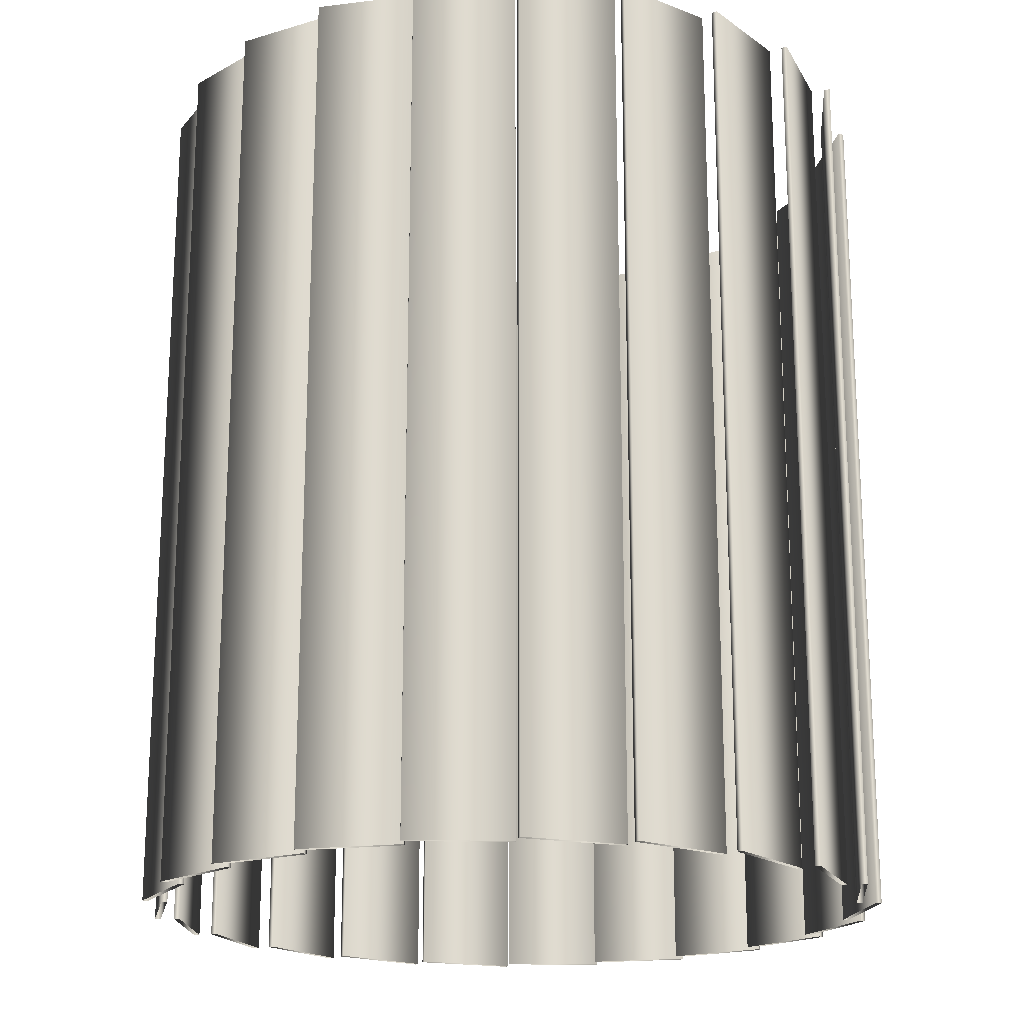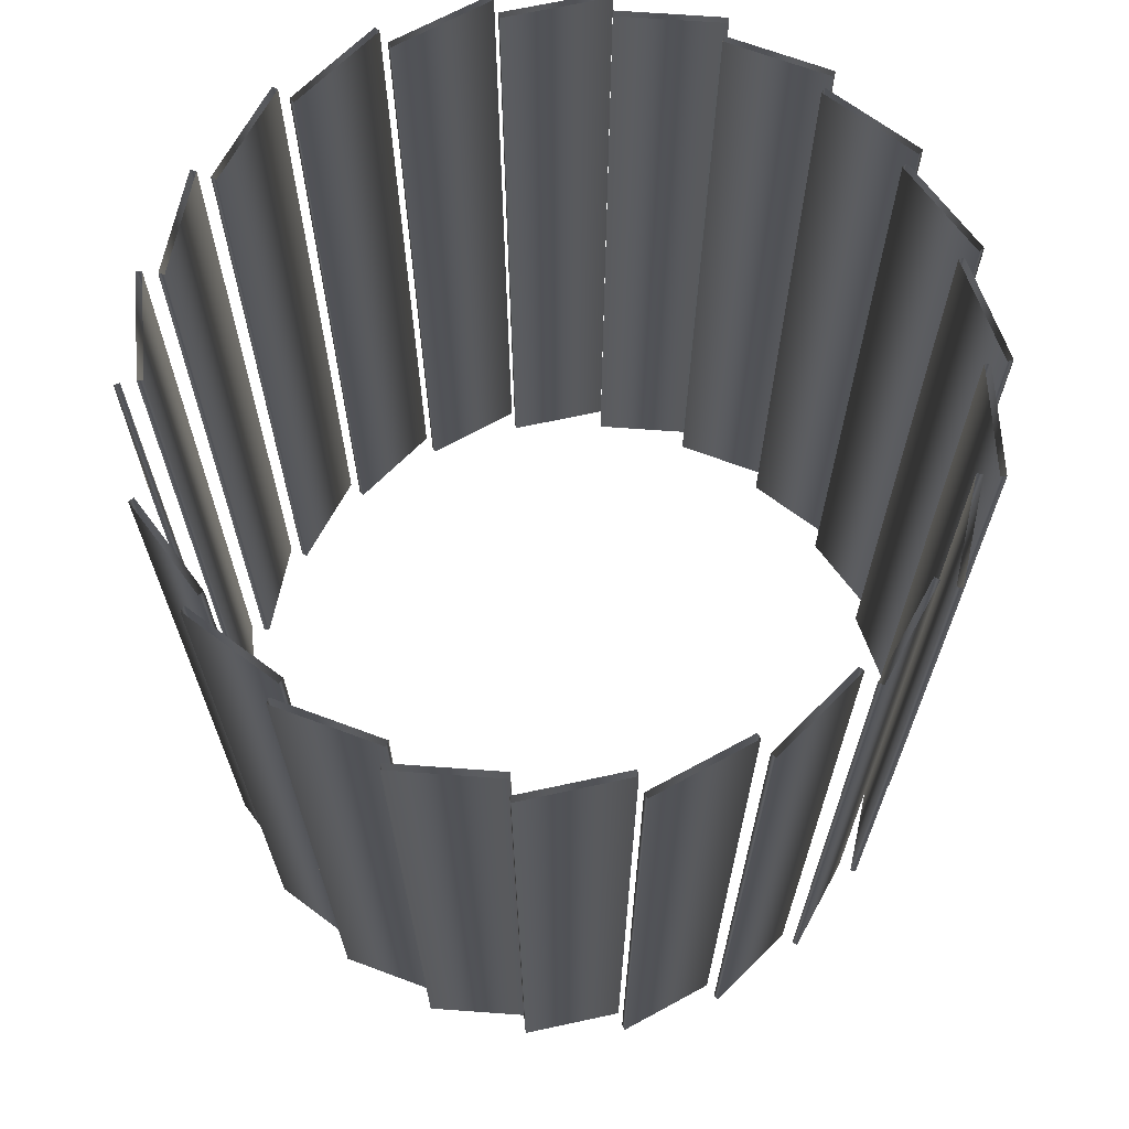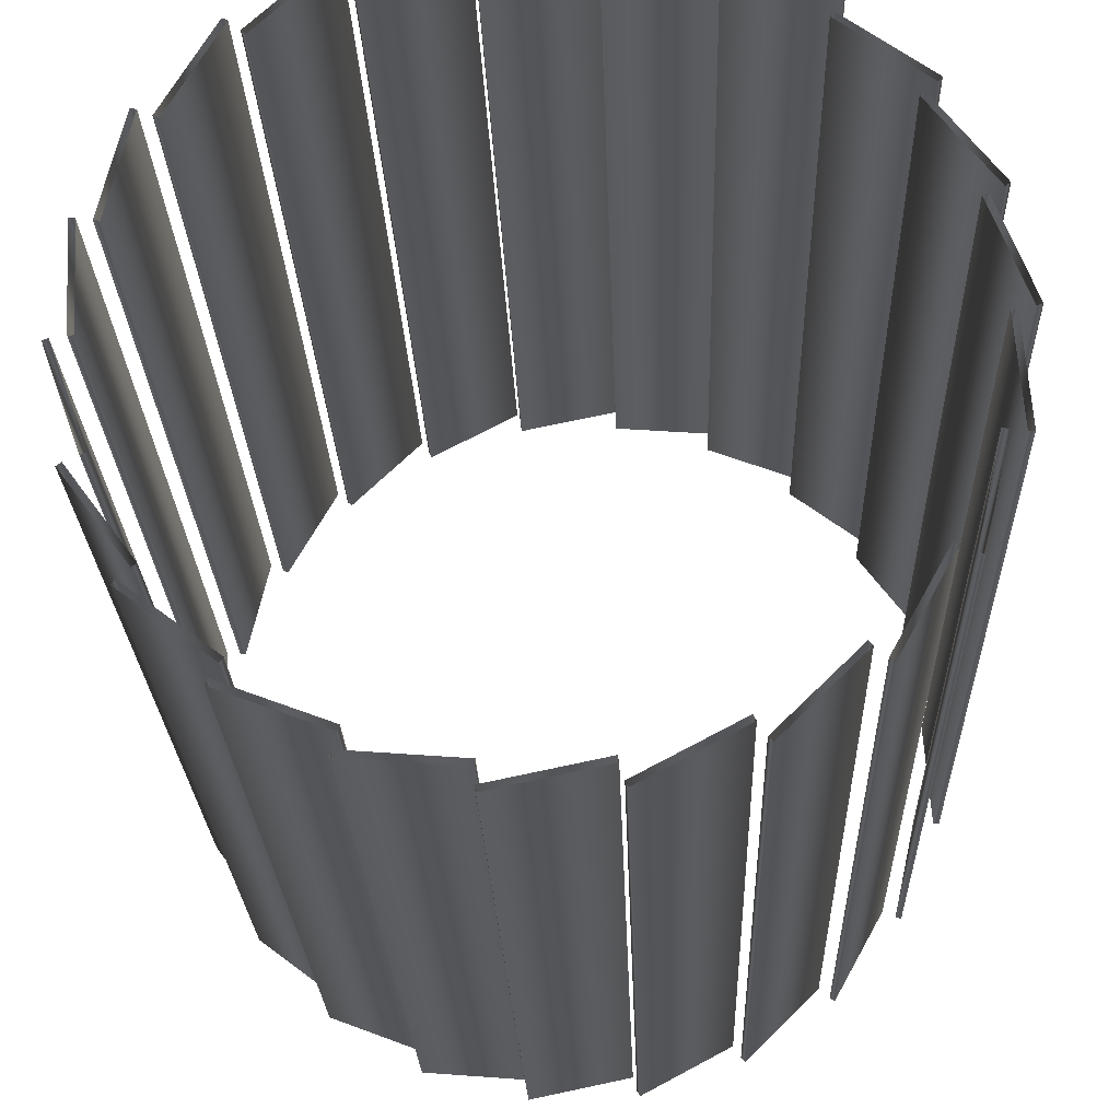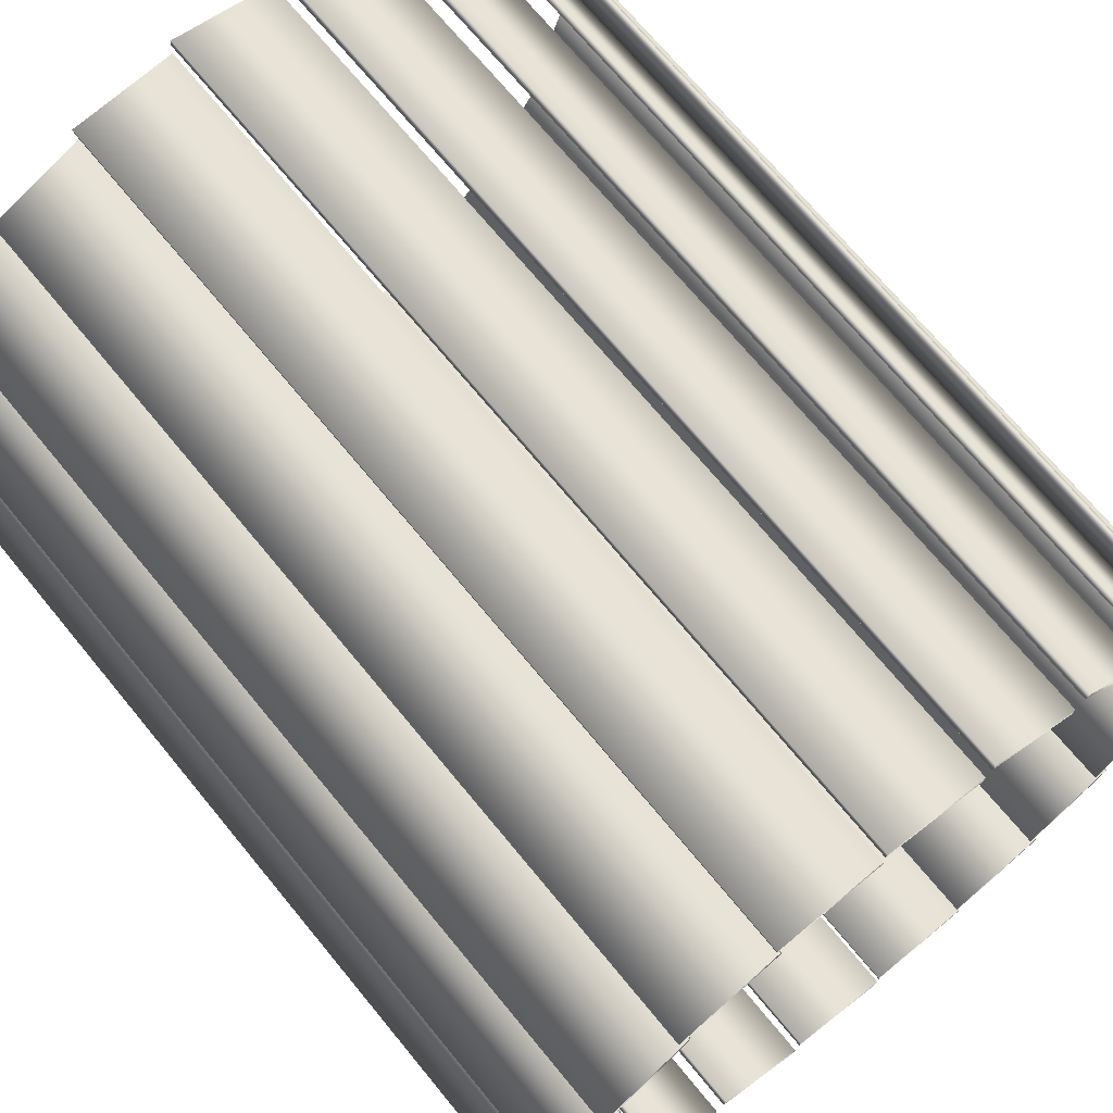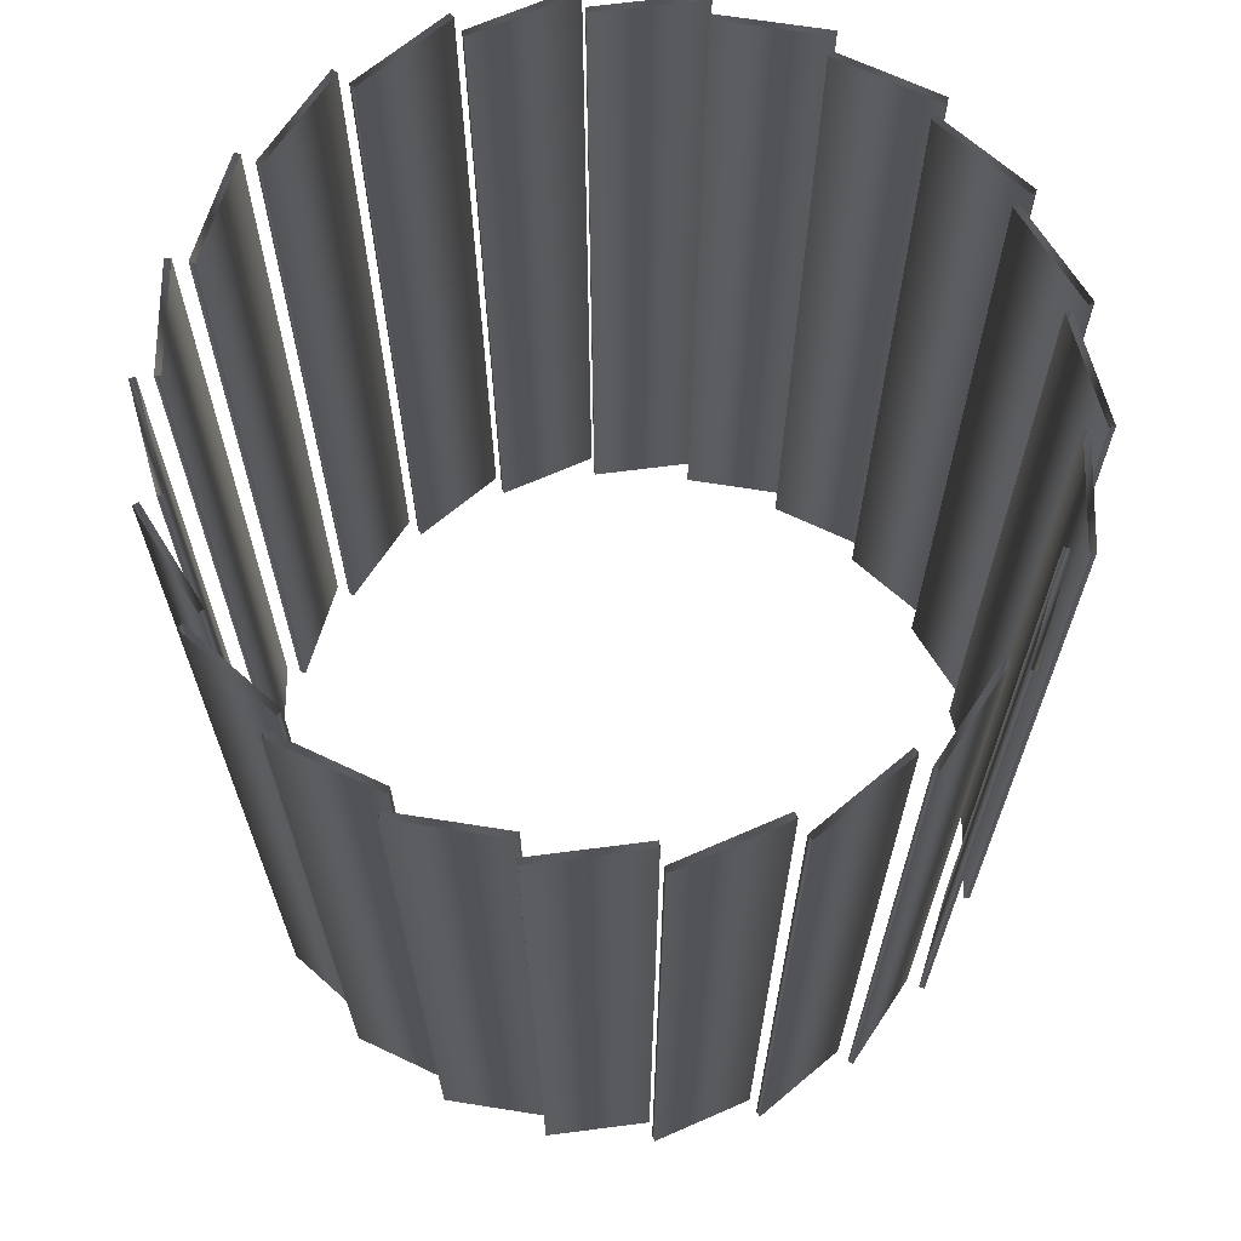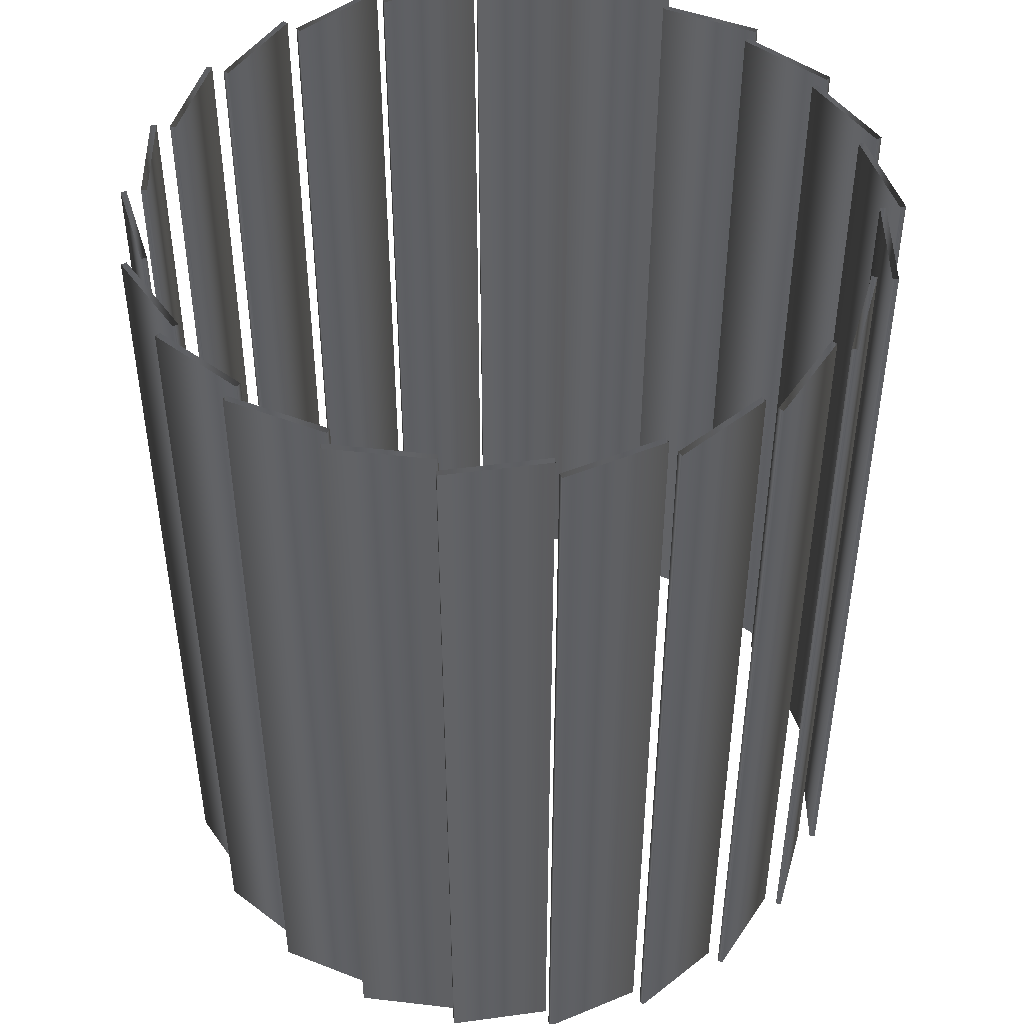
<metadata>
{"format":"obj","ext":"obj","renderer":"f3d","projection":"perspective","resolution":1024,"background":"white","views":[{"elev":-19.2,"azim":41.2,"up":"+Y"},{"elev":68.3,"azim":81.4,"up":"+Y"},{"elev":-24.3,"azim":-178.1,"up":"+Z"},{"elev":70.4,"azim":-39.4,"up":"+Z"},{"elev":67.5,"azim":-61.0,"up":"+Y"},{"elev":46.4,"azim":101.2,"up":"+Y"}]}
</metadata>
<code>
v 1.299 3 -0.0314
v 1.299 0 -0.0314
v 1.28 3 -0.02456
v 1.28 0 -0.02456
v 1.255 3 0.3359
v 1.255 0 0.3359
v 1.238 3 -0.3962
v 1.238 0 -0.3962
v 1.235 3 0.3372
v 1.235 0 0.3372
v 1.233 3 -0.01817
v 1.233 0 -0.01817
v 1.222 3 -0.3843
v 1.222 0 -0.3843
v 1.213 3 -0.0169
v 1.213 0 -0.0169
v 1.188 3 0.3299
v 1.188 0 0.3299
v 1.178 3 -0.3648
v 1.178 0 -0.3648
v 1.169 3 0.3255
v 1.169 0 0.3255
v 1.159 3 -0.358
v 1.159 0 -0.358
v 1.11 3 0.676
v 1.11 0 0.676
v 1.09 3 0.6716
v 1.09 0 0.6716
v 1.076 3 -0.7288
v 1.076 0 -0.7288
v 1.064 3 -0.7129
v 1.064 0 -0.7129
v 1.047 3 0.6513
v 1.047 0 0.6513
v 1.03 3 0.6416
v 1.03 0 0.6416
v 1.027 3 -0.6819
v 1.027 0 -0.6819
v 1.011 3 -0.67
v 1.011 0 -0.67
v 0.8746 3 0.9613
v 0.8746 0 0.9613
v 0.8571 3 0.9516
v 0.8571 0 0.9516
v 0.8271 3 -1.002
v 0.8271 0 -1.002
v 0.8211 3 0.9199
v 0.8211 0 0.9199
v 0.8199 3 -0.9838
v 0.8199 0 -0.9838
v 0.8071 3 0.9056
v 0.8071 0 0.9056
v 0.7937 3 -0.9437
v 0.7937 0 -0.9437
v 0.7816 3 -0.9278
v 0.7816 0 -0.9278
v 0.5683 3 1.169
v 0.5683 0 1.169
v 0.5543 3 1.155
v 0.5543 0 1.155
v 0.5287 3 1.114
v 0.5287 0 1.114
v 0.5193 3 1.096
v 0.5193 0 1.096
v 0.5112 3 -1.195
v 0.5112 0 -1.195
v 0.5096 3 -1.175
v 0.5096 0 -1.175
v 0.4957 3 -1.129
v 0.4957 0 -1.129
v 0.4885 3 -1.11
v 0.4885 0 -1.11
v 0.216 3 1.282
v 0.216 0 1.282
v 0.2065 3 1.264
v 0.2065 0 1.264
v 0.1935 3 1.218
v 0.1935 0 1.218
v 0.1894 3 1.198
v 0.1894 0 1.198
v 0.1579 3 -1.271
v 0.1579 0 -1.271
v 0.1575 3 -1.223
v 0.1575 0 -1.223
v 0.1559 3 -1.203
v 0.1559 0 -1.203
v 0.1538 3 -1.29
v 0.1538 0 -1.29
v -0.1538 3 1.29
v -0.1538 0 1.29
v -0.1559 3 1.203
v -0.1559 0 1.203
v -0.1575 3 1.223
v -0.1575 0 1.223
v -0.1579 3 1.271
v -0.1579 0 1.271
v -0.1894 3 -1.198
v -0.1894 0 -1.198
v -0.1935 3 -1.218
v -0.1935 0 -1.218
v -0.2065 3 -1.264
v -0.2065 0 -1.264
v -0.216 3 -1.282
v -0.216 0 -1.282
v -0.4885 3 1.11
v -0.4885 0 1.11
v -0.4957 3 1.129
v -0.4957 0 1.129
v -0.5096 3 1.175
v -0.5096 0 1.175
v -0.5112 3 1.195
v -0.5112 0 1.195
v -0.5193 3 -1.096
v -0.5193 0 -1.096
v -0.5287 3 -1.114
v -0.5287 0 -1.114
v -0.5543 3 -1.155
v -0.5543 0 -1.155
v -0.5683 3 -1.169
v -0.5683 0 -1.169
v -0.7816 3 0.9278
v -0.7816 0 0.9278
v -0.7937 3 0.9437
v -0.7937 0 0.9437
v -0.8071 3 -0.9056
v -0.8071 0 -0.9056
v -0.8199 3 0.9838
v -0.8199 0 0.9838
v -0.8211 3 -0.9199
v -0.8211 0 -0.9199
v -0.8271 3 1.002
v -0.8271 0 1.002
v -0.8571 3 -0.9516
v -0.8571 0 -0.9516
v -0.8746 3 -0.9613
v -0.8746 0 -0.9613
v -1.011 3 0.67
v -1.011 0 0.67
v -1.027 3 0.6819
v -1.027 0 0.6819
v -1.03 3 -0.6416
v -1.03 0 -0.6416
v -1.047 3 -0.6513
v -1.047 0 -0.6513
v -1.064 3 0.7129
v -1.064 0 0.7129
v -1.076 3 0.7288
v -1.076 0 0.7288
v -1.09 3 -0.6716
v -1.09 0 -0.6716
v -1.11 3 -0.676
v -1.11 0 -0.676
v -1.159 3 0.358
v -1.159 0 0.358
v -1.169 3 -0.3255
v -1.169 0 -0.3255
v -1.178 3 0.3648
v -1.178 0 0.3648
v -1.188 3 -0.3299
v -1.188 0 -0.3299
v -1.213 3 0.0169
v -1.213 0 0.0169
v -1.222 3 0.3843
v -1.222 0 0.3843
v -1.233 3 0.01817
v -1.233 0 0.01817
v -1.235 3 -0.3372
v -1.235 0 -0.3372
v -1.238 3 0.3962
v -1.238 0 0.3962
v -1.255 3 -0.3359
v -1.255 0 -0.3359
v -1.28 3 0.02456
v -1.28 0 0.02456
v -1.299 3 0.0314
v -1.299 0 0.0314
f 2 1 3 4
f 4 3 23 24
f 24 23 19 20
f 20 19 1 2
f 8 7 13 14
f 14 13 39 40
f 40 39 37 38
f 38 37 7 8
f 30 29 31 32
f 32 31 55 56
f 56 55 53 54
f 54 53 29 30
f 46 45 49 50
f 50 49 71 72
f 72 71 69 70
f 70 69 45 46
f 66 65 67 68
f 68 67 85 86
f 86 85 83 84
f 84 83 65 66
f 88 87 81 82
f 82 81 97 98
f 98 97 99 100
f 100 99 87 88
f 104 103 101 102
f 102 101 113 114
f 114 113 115 116
f 116 115 103 104
f 120 119 117 118
f 118 117 125 126
f 126 125 129 130
f 130 129 119 120
f 136 135 133 134
f 134 133 141 142
f 142 141 143 144
f 144 143 135 136
f 152 151 149 150
f 150 149 155 156
f 156 155 159 160
f 160 159 151 152
f 172 171 167 168
f 168 167 161 162
f 162 161 165 166
f 166 165 171 172
f 176 175 173 174
f 174 173 153 154
f 154 153 157 158
f 158 157 175 176
f 170 169 163 164
f 164 163 137 138
f 138 137 139 140
f 140 139 169 170
f 148 147 145 146
f 146 145 121 122
f 122 121 123 124
f 124 123 147 148
f 132 131 127 128
f 128 127 105 106
f 106 105 107 108
f 108 107 131 132
f 112 111 109 110
f 110 109 91 92
f 92 91 93 94
f 94 93 111 112
f 90 89 95 96
f 96 95 79 80
f 80 79 77 78
f 78 77 89 90
f 74 73 75 76
f 76 75 63 64
f 64 63 61 62
f 62 61 73 74
f 58 57 59 60
f 60 59 51 52
f 52 51 47 48
f 48 47 57 58
f 42 41 43 44
f 44 43 35 36
f 36 35 33 34
f 34 33 41 42
f 26 25 27 28
f 28 27 21 22
f 22 21 17 18
f 18 17 25 26
f 6 5 9 10
f 10 9 15 16
f 16 15 11 12
f 12 11 5 6

</code>
